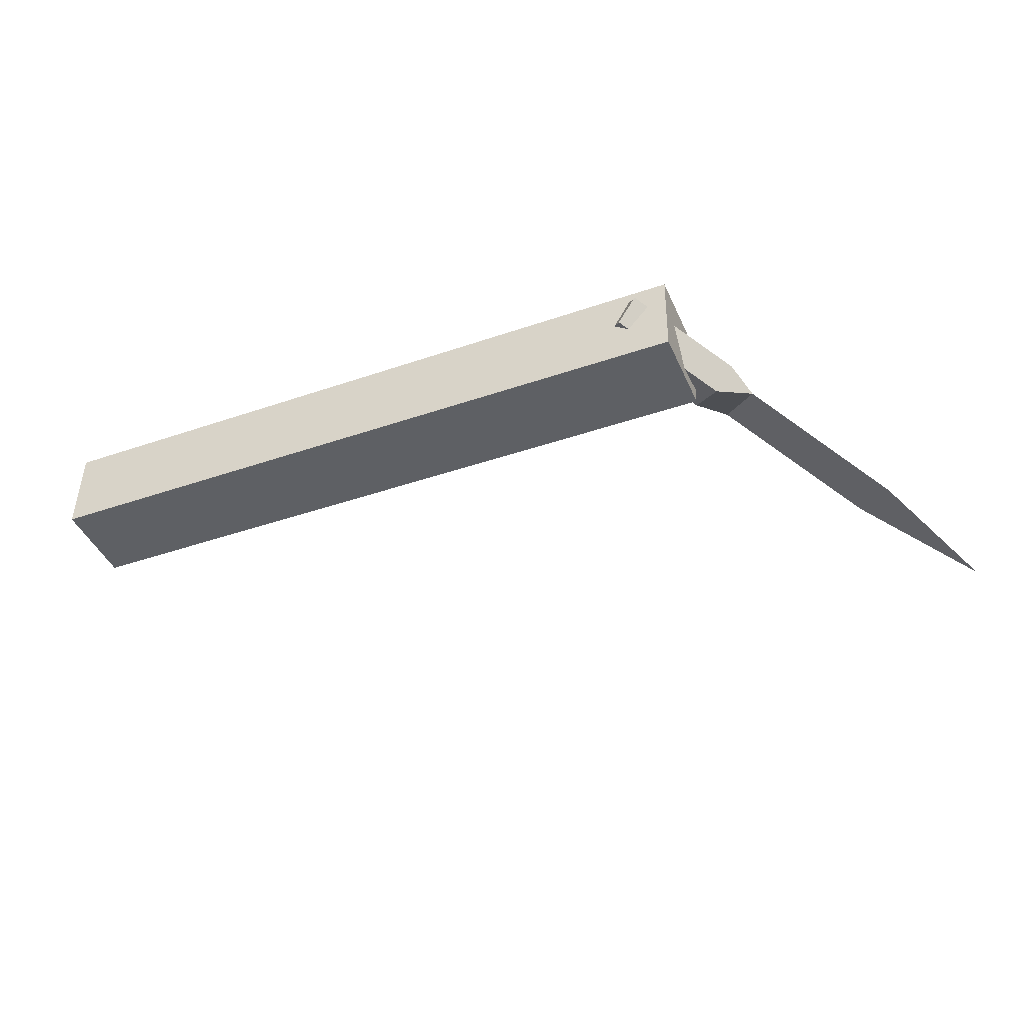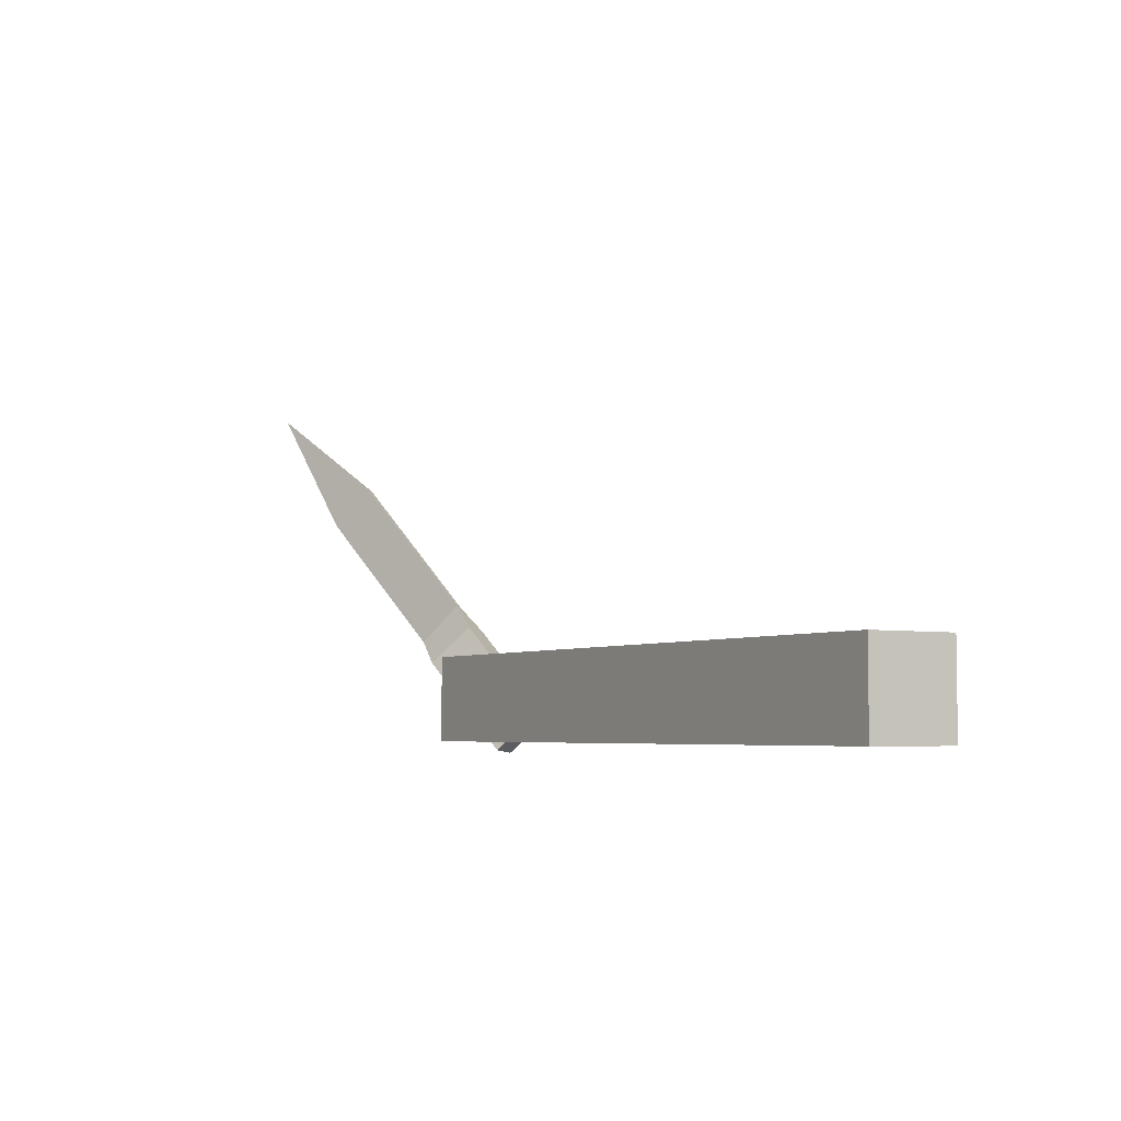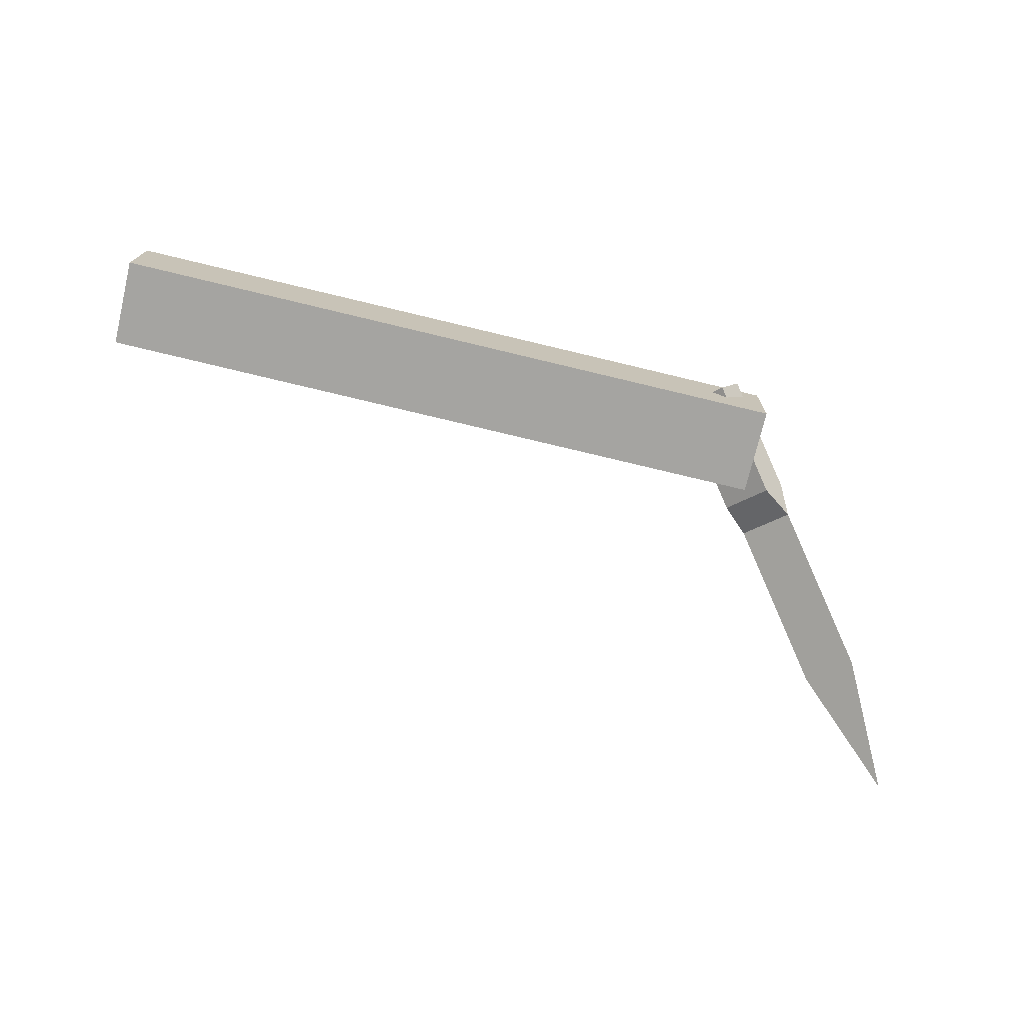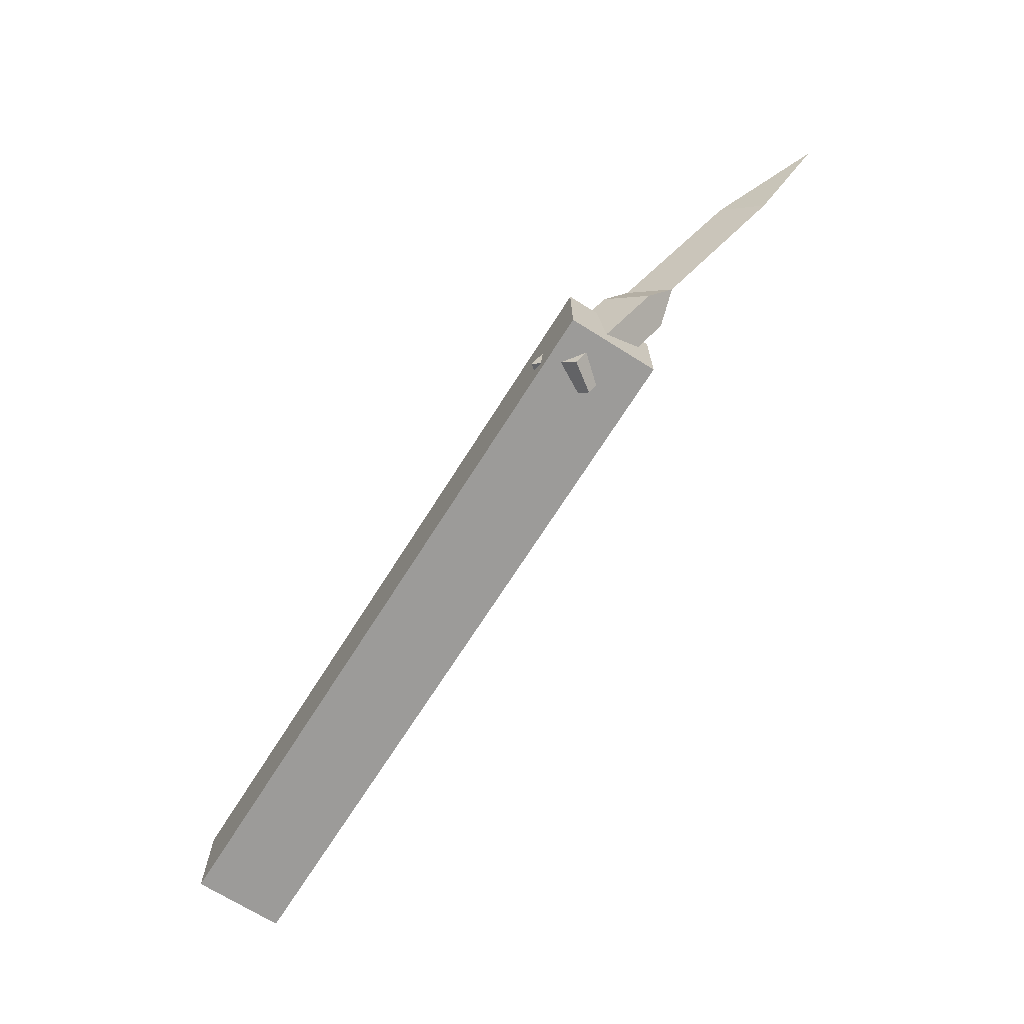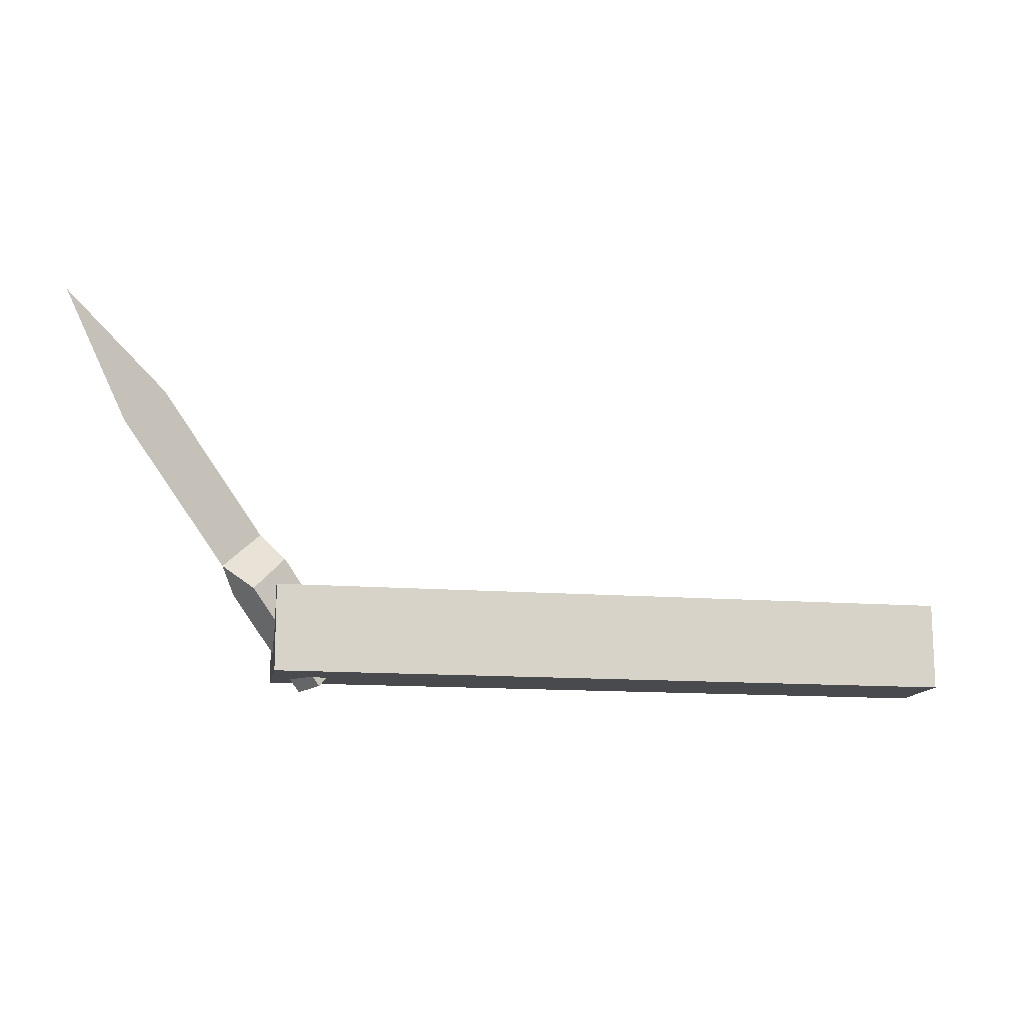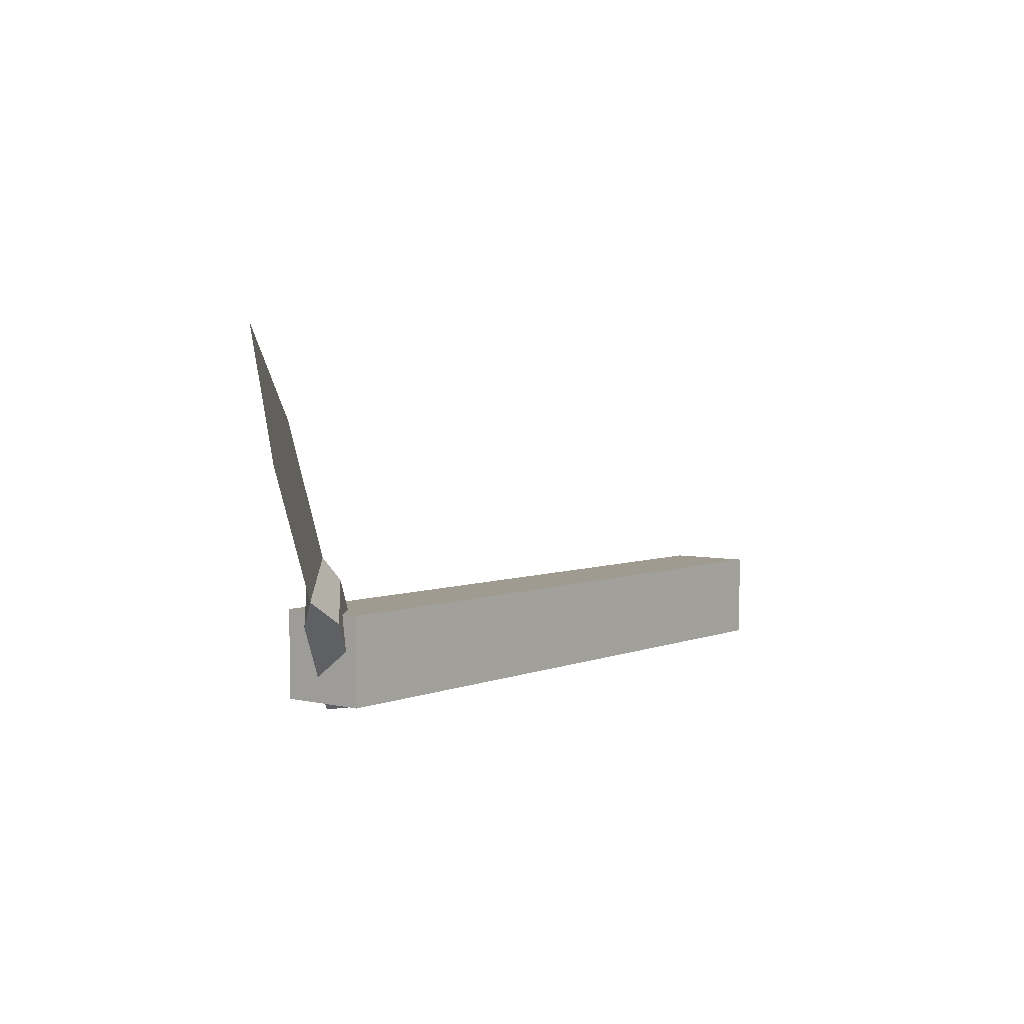
<metadata>
{"format":"obj","ext":"obj","renderer":"f3d","projection":"perspective","resolution":1024,"background":"white","views":[{"elev":-43.2,"azim":22.8,"up":"+Z"},{"elev":-4.7,"azim":-119.9,"up":"+Y"},{"elev":-73.2,"azim":-13.4,"up":"+Z"},{"elev":-69.7,"azim":58.6,"up":"+Y"},{"elev":-13.4,"azim":170.7,"up":"+Y"},{"elev":4.1,"azim":128.8,"up":"+Y"}]}
</metadata>
<code>
v 1.375 -0.1453 -0.1658
v 1.379 -0.1453 0.1247
v -0.9249 -0.1453 0.1591
v -0.9292 -0.1453 -0.1314
v 1.375 0.1453 -0.1658
v 1.379 0.1453 0.1247
v -0.9249 0.1453 0.1591
v -0.9292 0.1453 -0.1314
v 1.452 0.128 -0.1664
v 1.219 -0.175 -0.03134
v 1.115 -0.05366 0.06137
v 1.348 0.2494 -0.07371
v 1.516 0.1172 -0.08033
v 1.283 -0.1858 0.05475
v 1.179 -0.06446 0.1475
v 1.412 0.2386 0.01238
v 1.433 0.3277 -0.08012
v 1.452 0.3245 -0.05442
v 1.556 0.2031 -0.1471
v 1.767 0.7627 -0.274
v 1.891 0.6381 -0.3411
v 1.786 0.7595 -0.2483
v 2.087 1.036 -0.4573
f 1 2 3 4
f 5 8 7 6
f 1 5 6 2
f 2 6 7 3
f 3 7 8 4
f 5 1 4 8
f 11 12 9 10
f 13 16 15 14
f 9 13 14 10
f 10 14 15 11
f 11 15 16 12
f 12 16 18 17
f 13 9 19
f 16 13 19 18
f 9 12 17 19
f 19 17 20 21
f 18 19 21 22
f 17 18 22 20
f 20 22 23
f 22 21 23
f 21 20 23

</code>
